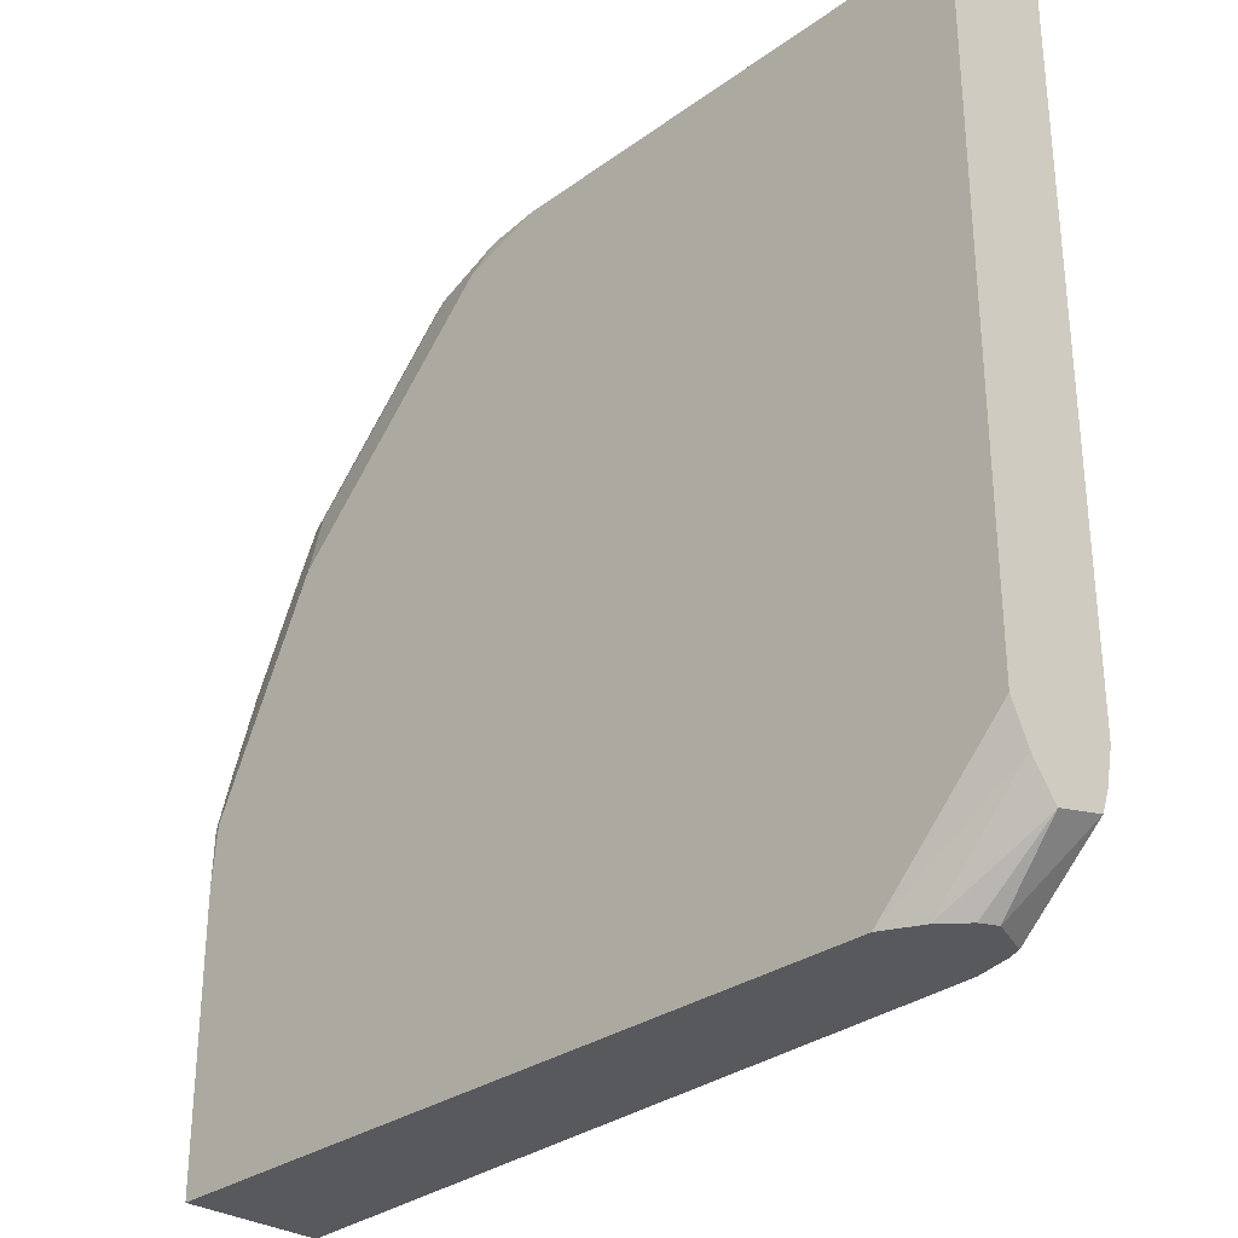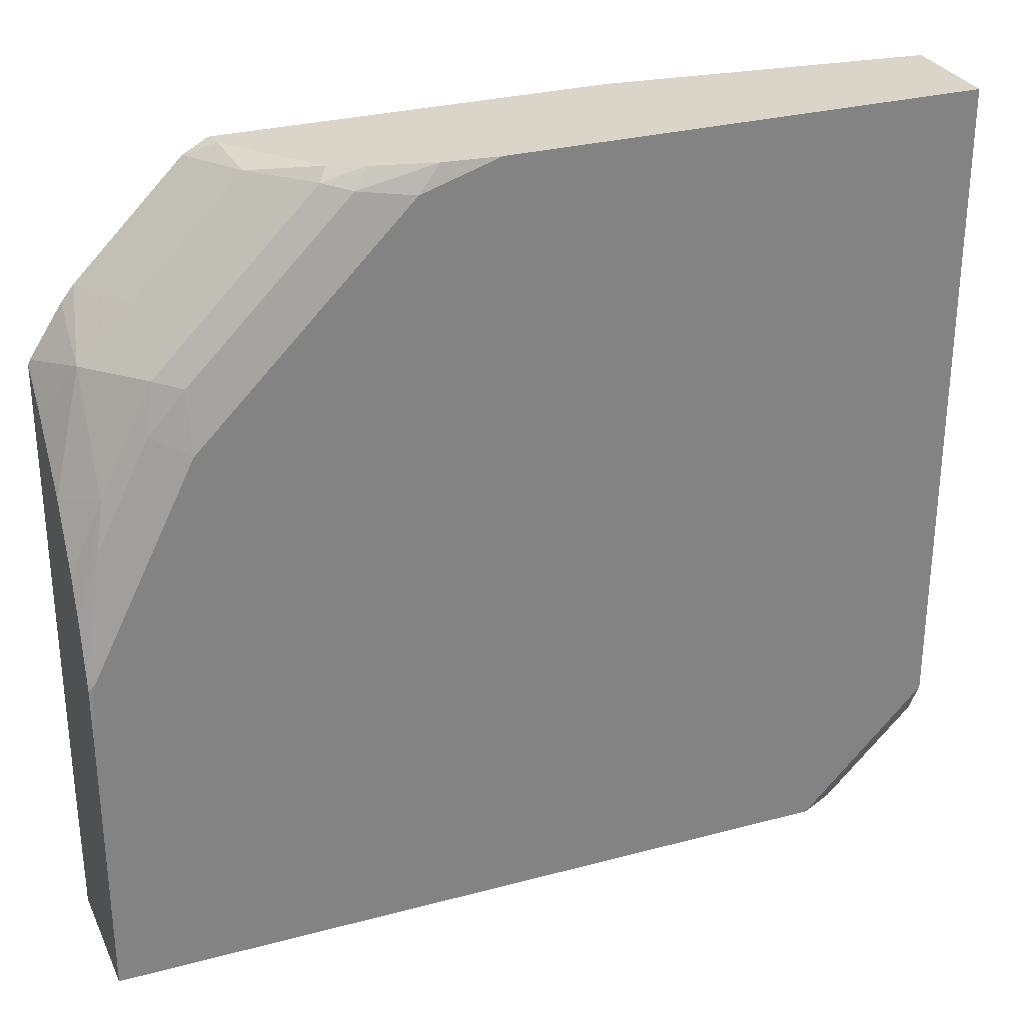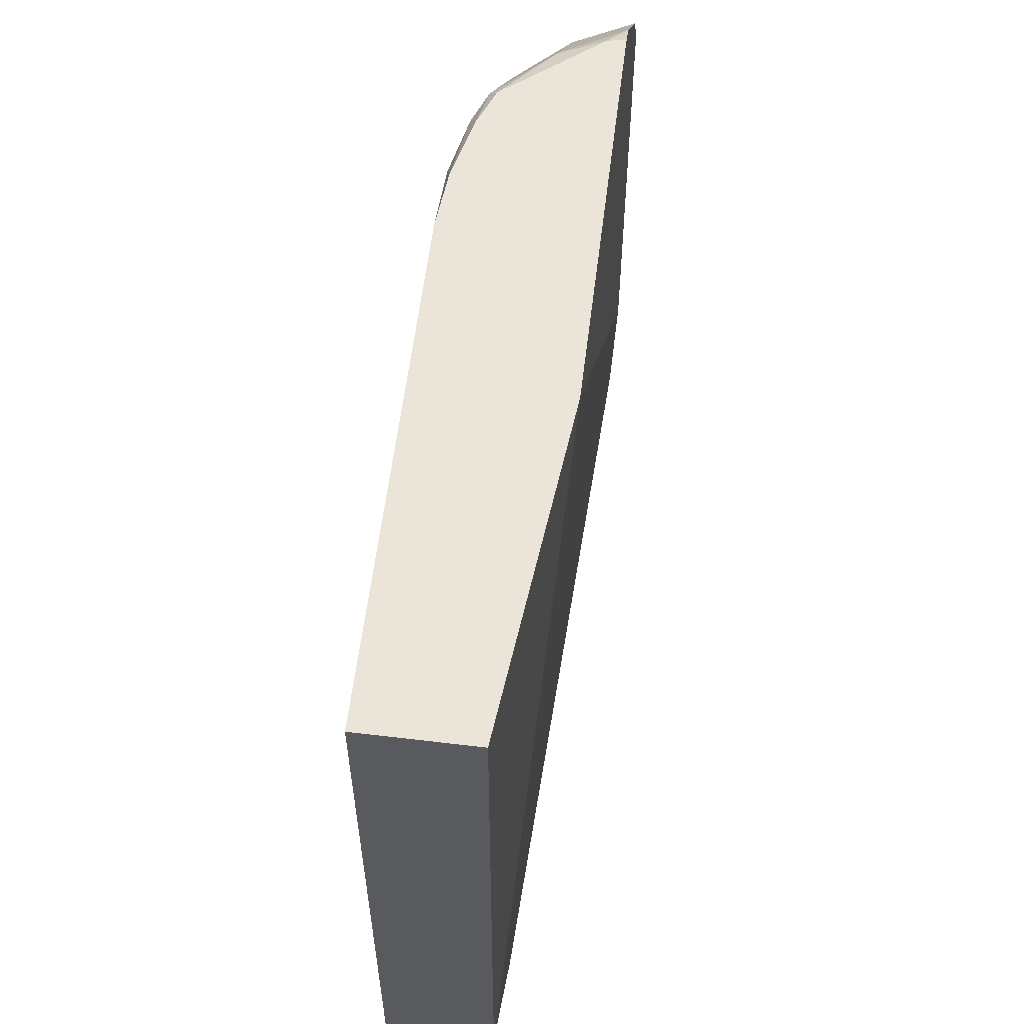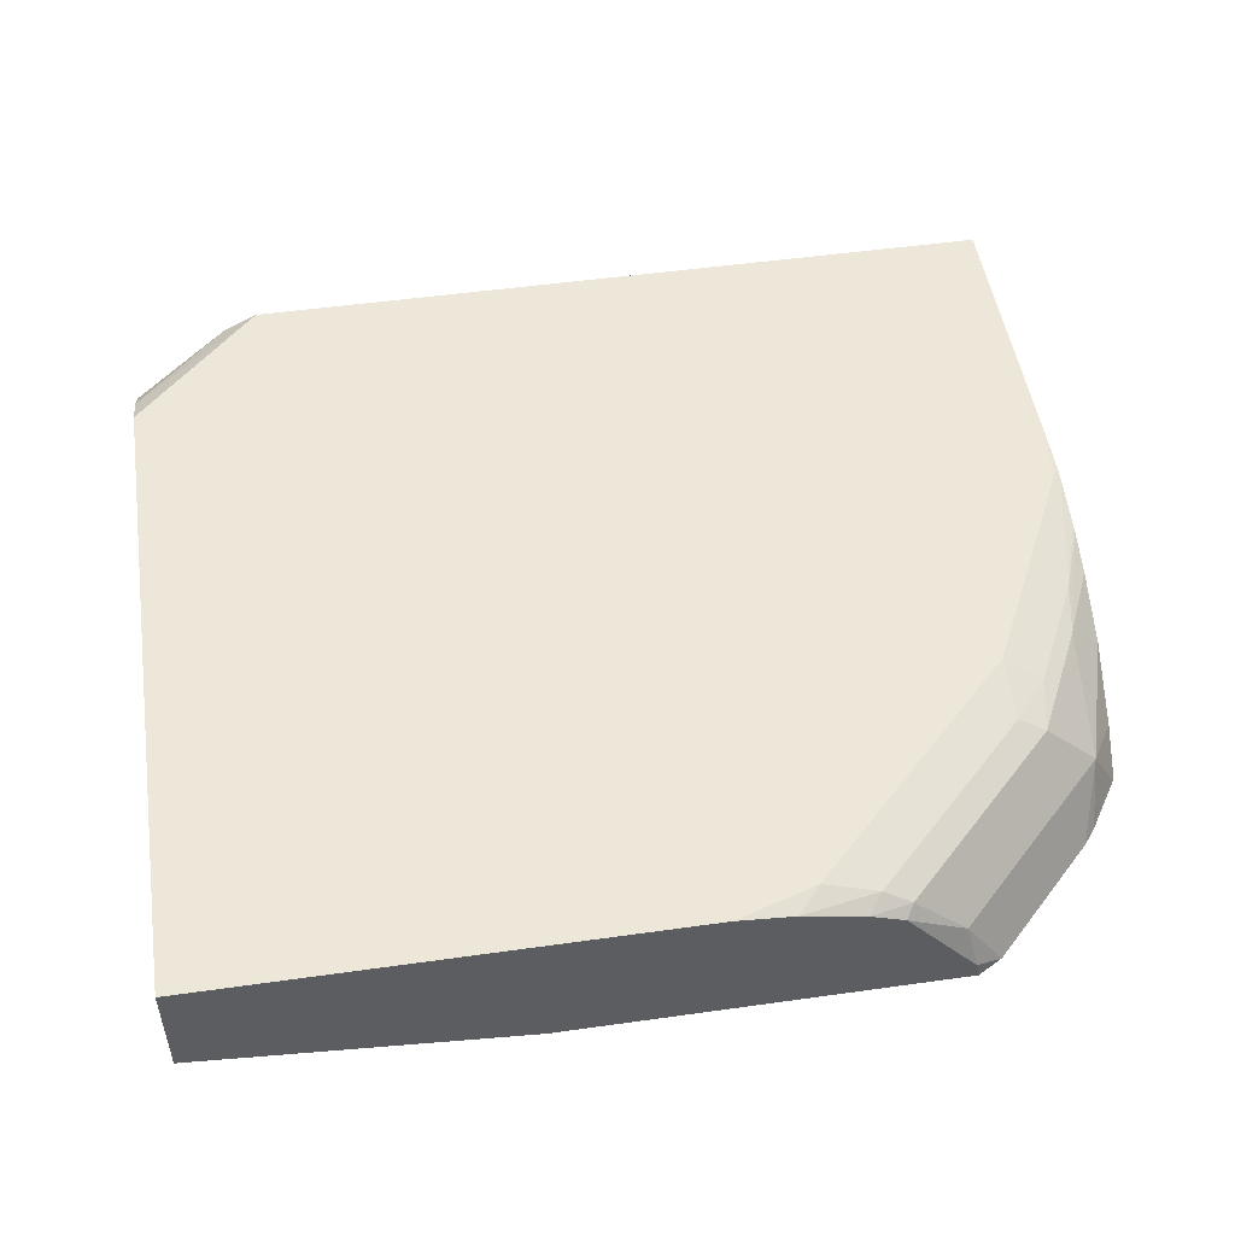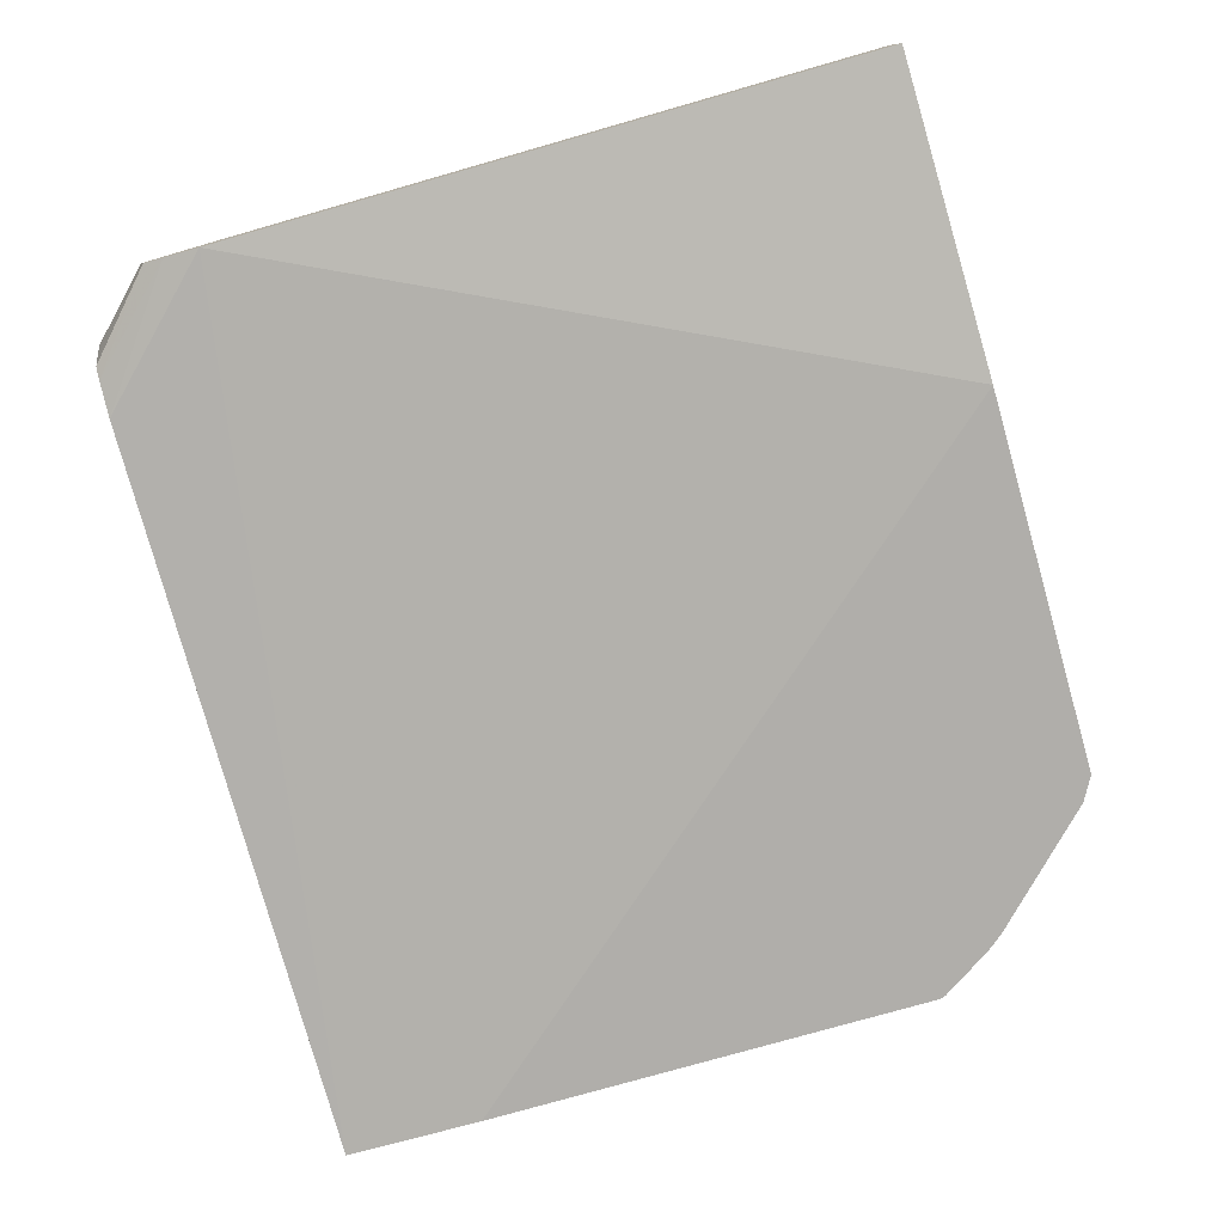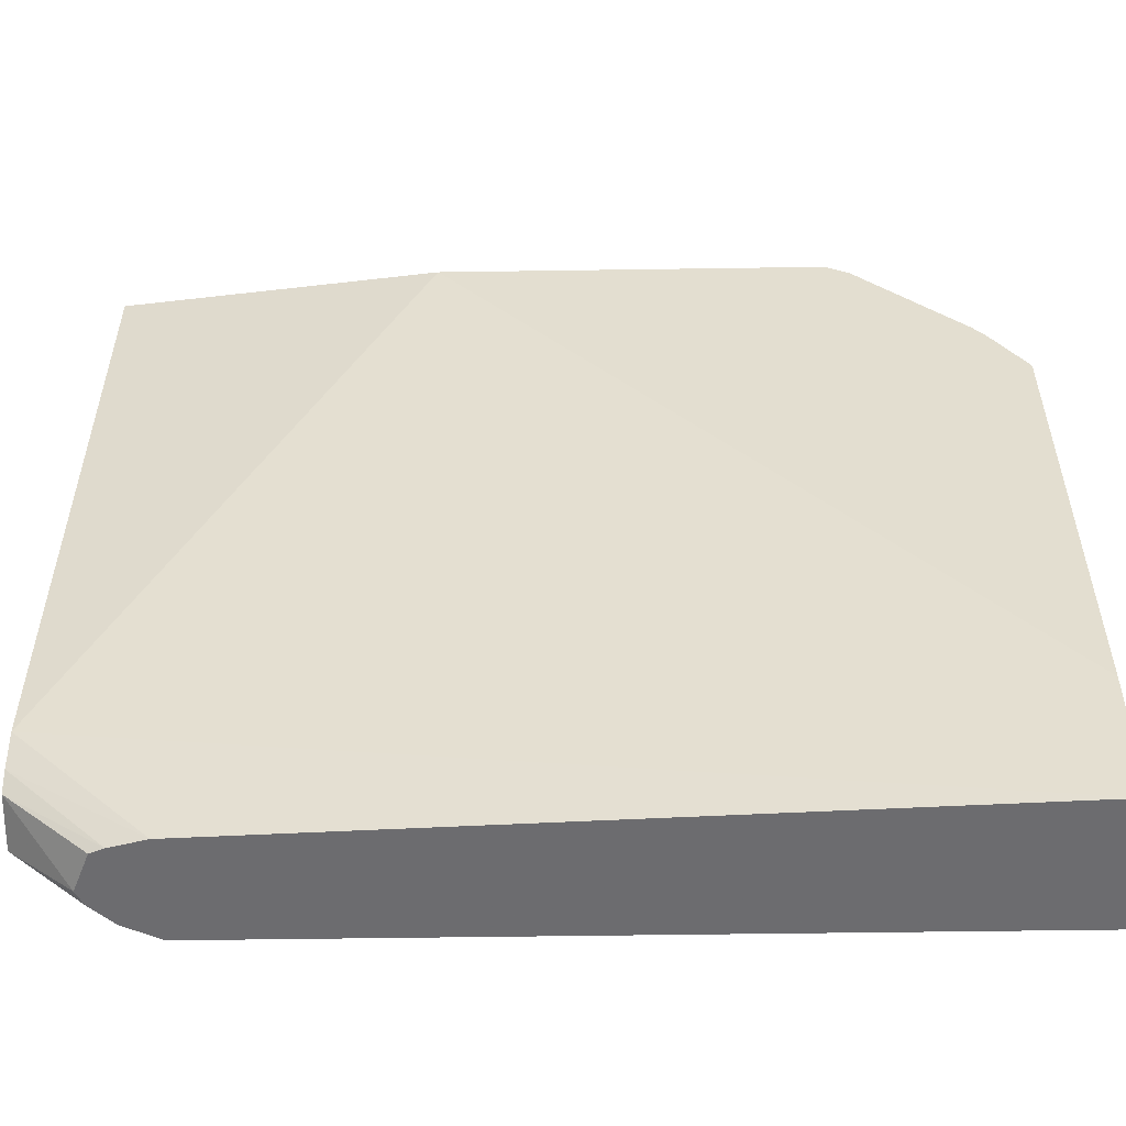
<metadata>
{"format":"obj","ext":"obj","renderer":"f3d","projection":"perspective","resolution":1024,"background":"white","views":[{"elev":-30.2,"azim":-133.8,"up":"+Z"},{"elev":29.2,"azim":158.4,"up":"+Z"},{"elev":59.0,"azim":-83.0,"up":"+Z"},{"elev":50.1,"azim":-8.8,"up":"+Y"},{"elev":-77.8,"azim":-74.1,"up":"+Y"},{"elev":-53.8,"azim":0.9,"up":"+Z"}]}
</metadata>
<code>
v 0.2857 -0.3724 -0.007436
v 0.2857 -0.3724 0.08676
v 0.2857 -0.4178 -0.007436
v 0.03547 -0.3724 -0.007436
v 0.2838 -0.3724 0.1064
v 0.2857 -0.3729 0.1047
v 0.2857 -0.4193 0.03891
v -0.006924 -0.4079 0.03548
v 0.03547 -0.4079 -0.007436
v 0.02367 -0.3784 -0.007436
v -0.006924 -0.3782 0.02346
v -0.006924 -0.3724 0.03548
v 0.2778 -0.3784 0.1478
v 0.2857 -0.3734 0.1074
v 0.2483 -0.3724 0.1773
v 0.2601 -0.3784 0.1833
v 0.2857 -0.4193 0.1927
v 0.09838 -0.4193 0.2566
v -0.006924 -0.4079 0.2566
v -0.006924 -0.4052 0.02335
v 0.02373 -0.405 -0.007436
v 0.01637 -0.3852 -0.007436
v -0.006924 -0.3863 0.01234
v -0.006924 -0.3794 0.02157
v -0.006924 -0.3724 0.2566
v 0.2749 -0.3813 0.164
v 0.2857 -0.3779 0.1268
v 0.2857 -0.3771 0.1241
v 0.2483 -0.3769 0.1973
v 0.1773 -0.3724 0.2483
v 0.2571 -0.3813 0.1995
v 0.2857 -0.4079 0.1814
v 0.285 -0.4193 0.1945
v 0.2262 -0.4193 0.2566
v -0.006924 -0.4026 0.0164
v 0.0192 -0.4031 -0.007436
v 0.01387 -0.3902 -0.007436
v 0.1512 -0.3724 0.2566
v 0.2749 -0.399 0.1995
v 0.2857 -0.3921 0.1606
v 0.2857 -0.3823 0.1399
v 0.1951 -0.3769 0.2505
v 0.2039 -0.3813 0.2527
v 0.2394 -0.3813 0.2173
v 0.1699 -0.3743 0.2566
v 0.2793 -0.4079 0.1973
v 0.2741 -0.4193 0.2113
v 0.2343 -0.4193 0.2521
v 0.225 -0.4135 0.2566
v 0.2571 -0.399 0.2173
v 0.2698 -0.4193 0.2166
v 0.1902 -0.3793 0.2566
v 0.2013 -0.3839 0.2566
v 0.2217 -0.399 0.2527
f 18 38 25
f 18 25 19
f 20 35 21
f 21 35 36
f 23 37 35
f 26 39 40
f 26 41 27
f 18 45 38
f 26 40 41
f 22 37 23
f 18 52 45
f 15 29 16
f 18 49 53
f 18 34 49
f 17 32 33
f 16 31 26
f 16 29 31
f 15 30 29
f 13 16 26
f 13 28 14
f 26 31 39
f 13 27 28
f 18 53 52
f 29 30 42
f 42 52 43
f 29 43 44
f 49 54 53
f 48 54 49
f 48 50 54
f 48 51 50
f 43 50 44
f 43 54 50
f 43 53 54
f 43 52 53
f 13 26 27
f 42 45 52
f 39 51 47
f 29 42 43
f 39 50 51
f 35 37 36
f 34 48 49
f 33 46 47
f 32 46 33
f 32 39 46
f 32 40 39
f 31 50 39
f 31 44 50
f 30 45 42
f 30 38 45
f 29 44 31
f 39 47 46
f 10 24 11
f 8 11 24
f 10 22 23
f 1 30 15
f 1 38 30
f 1 25 38
f 1 12 25
f 1 4 12
f 1 10 4
f 1 22 10
f 10 23 24
f 1 36 37
f 1 21 36
f 1 15 5
f 1 9 21
f 1 7 3
f 1 17 7
f 1 32 17
f 1 40 32
f 1 41 40
f 1 27 41
f 1 28 27
f 1 14 28
f 1 6 14
f 1 2 6
f 1 3 9
f 1 5 2
f 1 37 22
f 3 7 8
f 9 20 21
f 2 5 6
f 8 20 9
f 8 35 20
f 8 23 35
f 8 24 23
f 8 12 11
f 8 25 12
f 8 19 25
f 7 18 8
f 7 34 18
f 8 18 19
f 7 51 48
f 7 48 34
f 4 10 11
f 4 11 12
f 5 13 14
f 5 14 6
f 3 8 9
f 5 16 13
f 7 17 33
f 7 33 47
f 7 47 51
f 5 15 16

</code>
